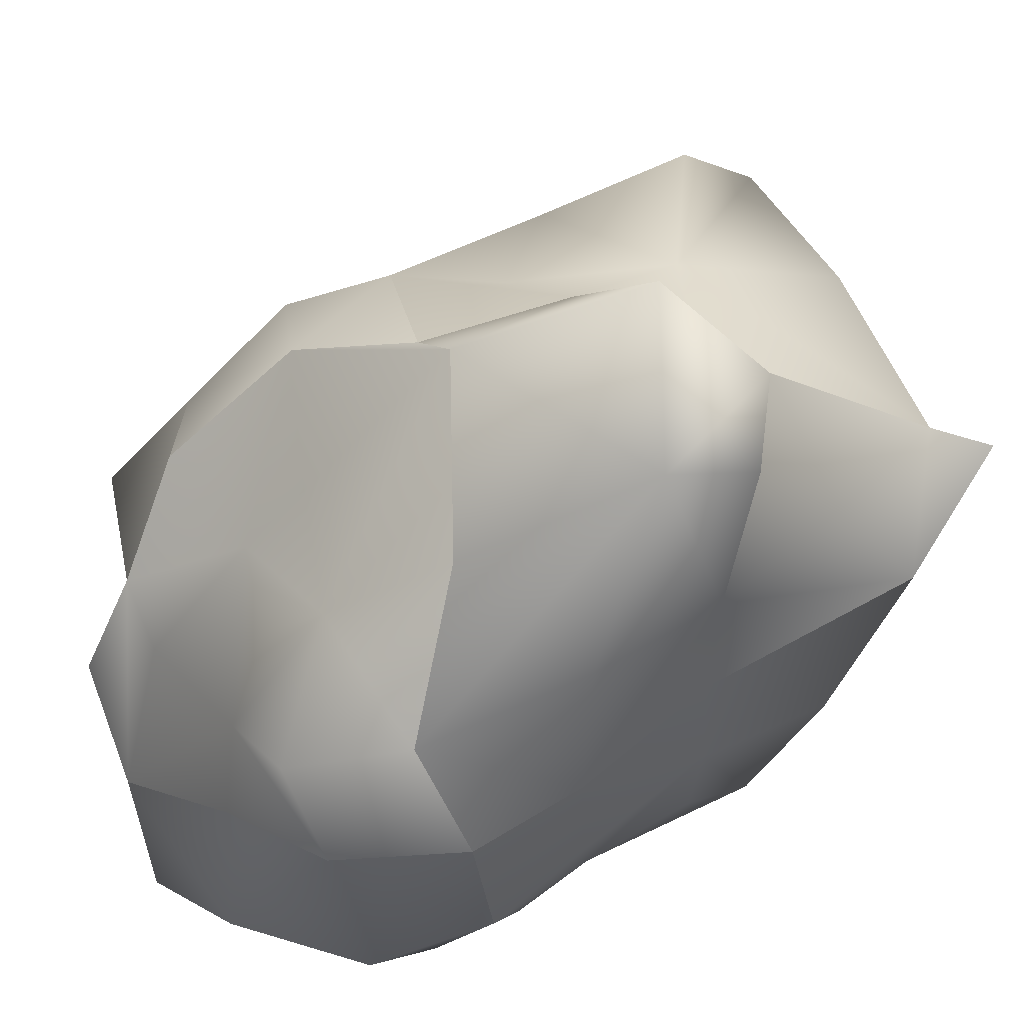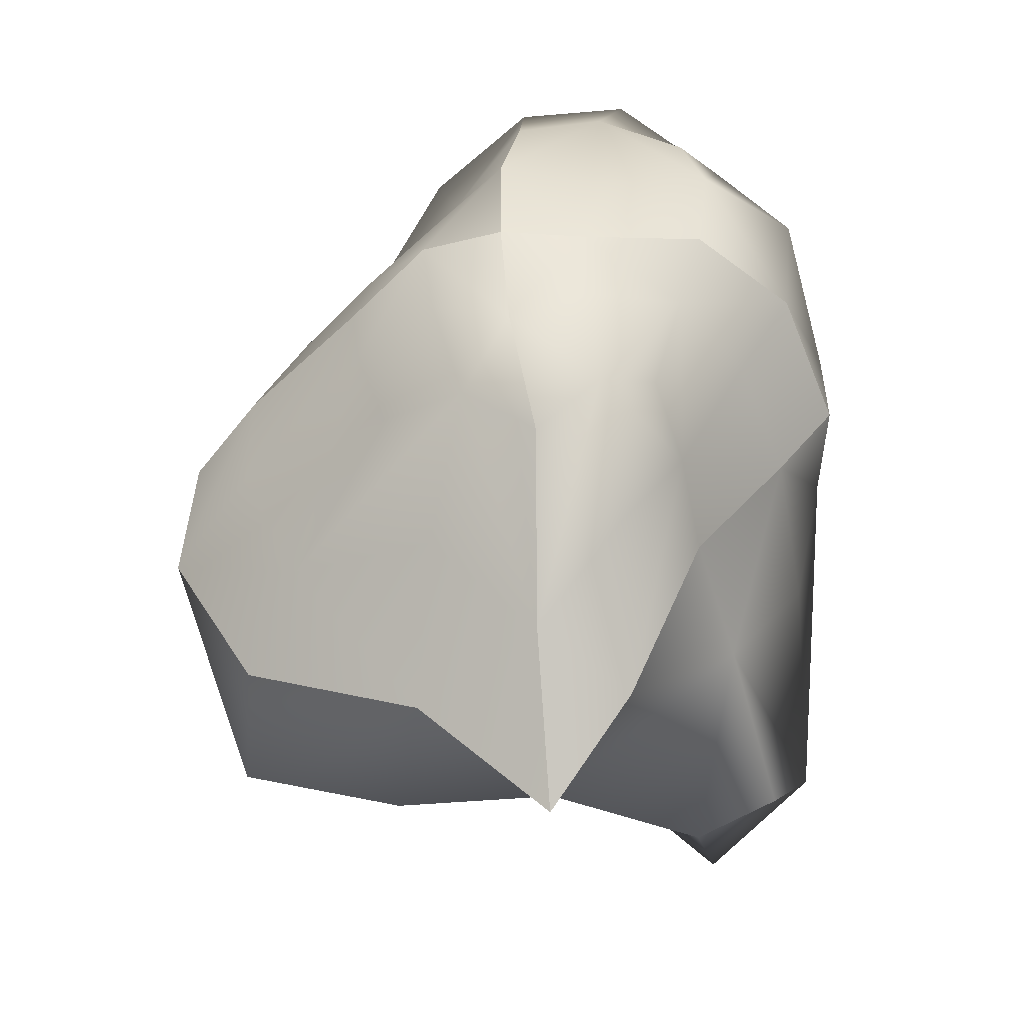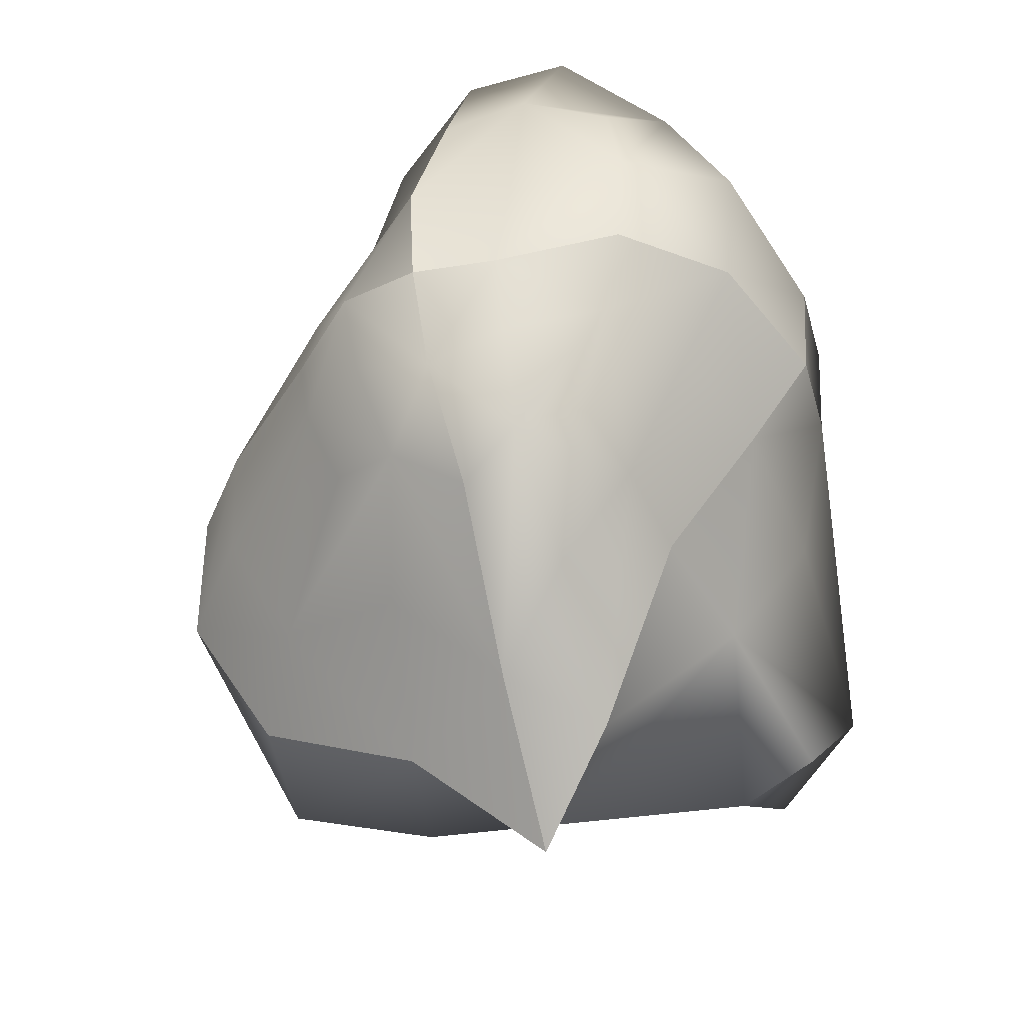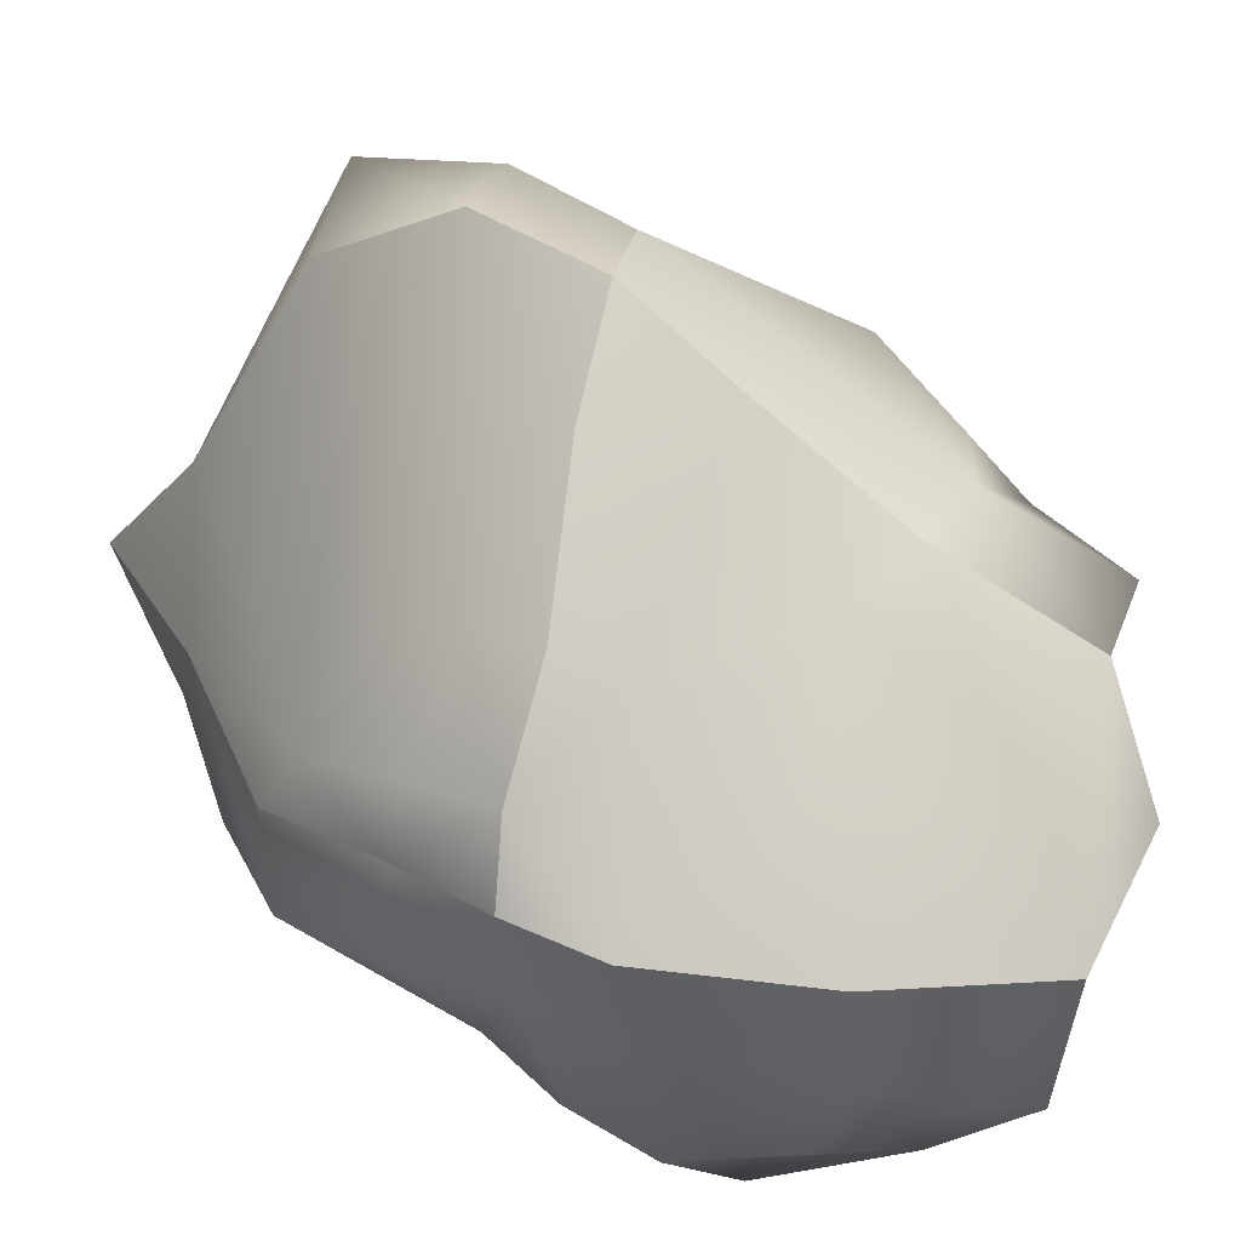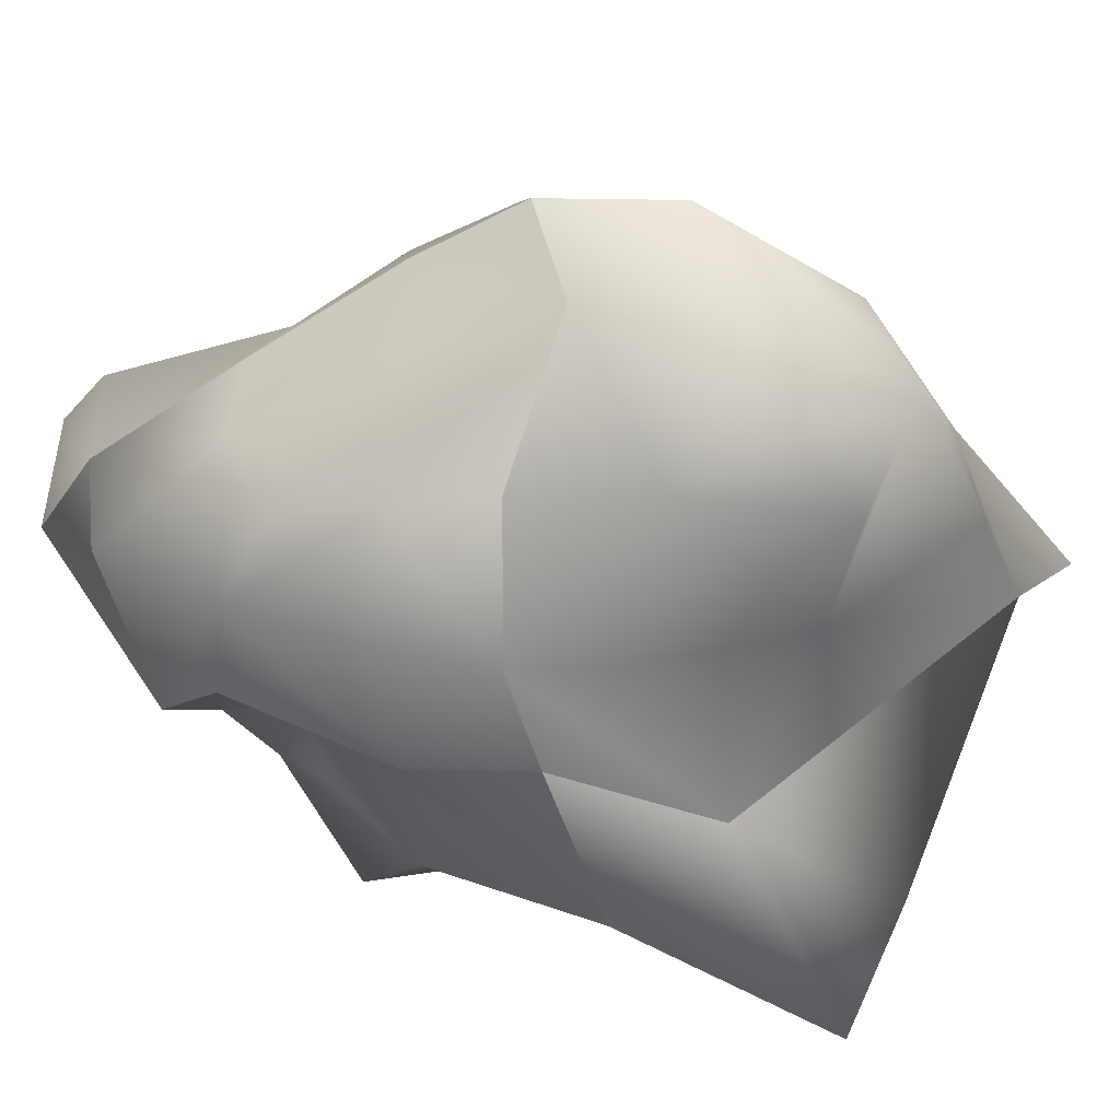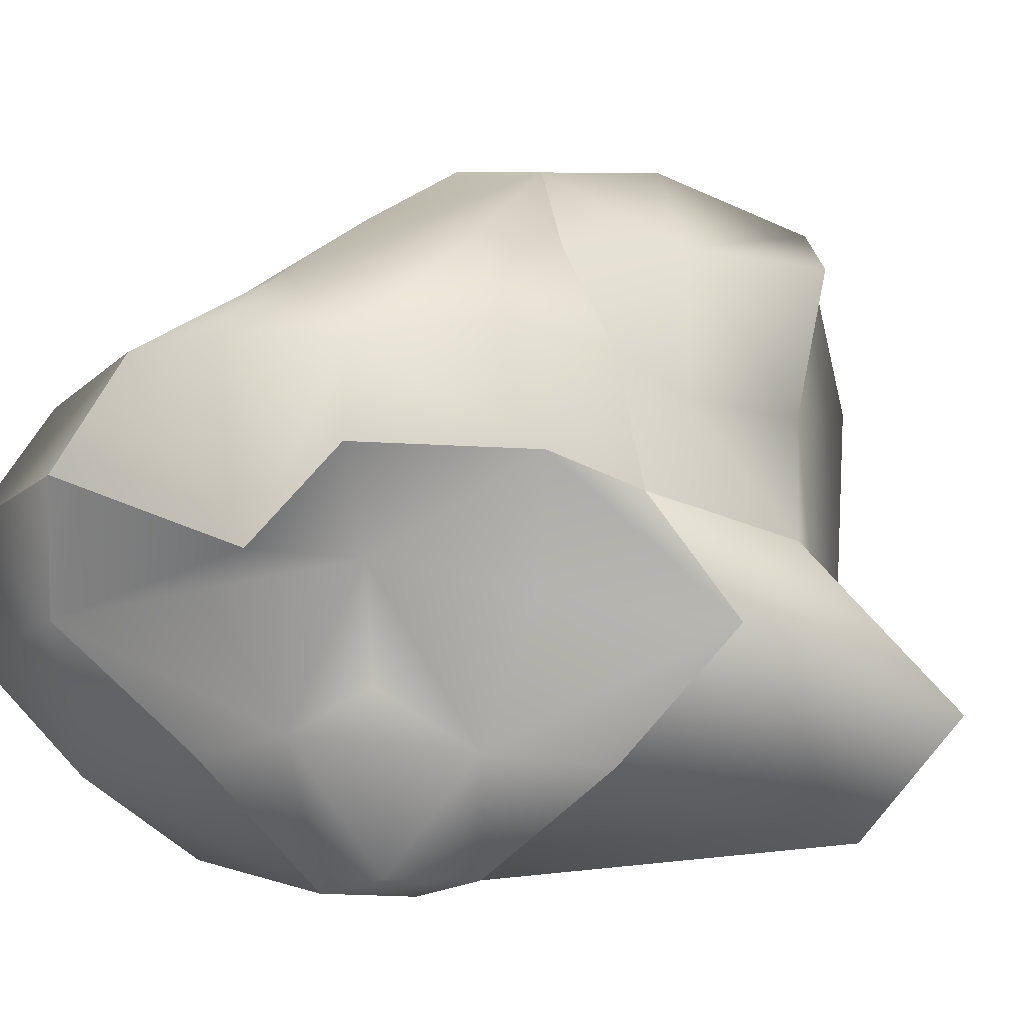
<metadata>
{"format":"obj","ext":"obj","renderer":"f3d","projection":"perspective","resolution":1024,"background":"white","views":[{"elev":-50.8,"azim":104.7,"up":"+Y"},{"elev":-48.3,"azim":-86.6,"up":"+Z"},{"elev":-39.0,"azim":-71.6,"up":"+Z"},{"elev":35.8,"azim":-68.2,"up":"+Y"},{"elev":45.1,"azim":86.6,"up":"+Y"},{"elev":-10.9,"azim":51.9,"up":"+Y"}]}
</metadata>
<code>
g default
v 0.03216 0.000431 1.094
v 0.8484 -0.02392 -0.05296
v 0.06831 0.9652 -0.07627
v -0.7086 0.00093 -0.006325
v 0.0371 -0.948 0.0195
v 0.2233 -0.0772 -1.352
v 0.6258 0.6143 0.0158
v 0.05534 0.5272 0.5706
v 0.6247 0.0381 0.6639
v 0.5196 0.4817 0.522
v -0.4374 0.4473 -0.006593
v -0.6062 -0.04816 0.6719
v -0.3372 0.3358 0.3458
v -0.5927 -0.5632 0.07443
v 0.01238 -0.6345 0.6602
v -0.5665 -0.5349 0.5978
v 0.6751 -0.6639 -0.1051
v 0.4375 -0.492 0.4405
v 0.2199 0.7742 -0.7978
v 0.7233 -0.115 -0.7164
v 0.7829 0.6526 -0.7314
v -0.4921 -0.08208 -0.6206
v -0.3492 0.3482 -0.3761
v 0.01897 -0.5207 -0.5608
v -0.4667 -0.4125 -0.4135
v 0.8009 -0.7232 -0.8388
v 0.8669 0.03073 0.2641
v 0.8427 0.3011 0.02957
v 0.6312 0.606 0.2793
v 0.6079 0.2866 0.6419
v 0.7871 0.3561 0.3264
v 0.3526 0.9052 -0.138
v 0.04407 0.7893 0.1958
v 0.2914 0.5196 0.6078
v 0.3189 0.7385 0.1973
v 0.1273 0.3028 0.943
v 0.4497 -0.2023 0.8134
v 0.4128 0.2919 0.9256
v -0.1697 0.7657 -0.05792
v -0.4167 0.4167 0.1667
v -0.1464 0.4446 0.471
v -0.1884 0.6225 0.192
v -0.6609 0.2238 -0.006518
v -0.7514 -0.001019 0.2511
v -0.4628 0.1531 0.4913
v -0.5834 0.2083 0.2084
v -0.4048 -0.05212 1.07
v -0.2392 0.2333 0.9338
v -0.6734 -0.2312 0.001164
v -0.6413 -0.5932 0.3093
v -0.6096 -0.2943 0.6993
v -0.6652 -0.2687 0.2744
v -0.3523 -0.8162 0.07273
v 0.1018 -0.9546 0.3548
v -0.3465 -0.6613 0.7663
v -0.3863 -0.8496 0.4
v -0.113 -0.3193 0.9981
v -0.4422 -0.3673 1.029
v 0.2568 -0.5977 0.5665
v 0.474 -0.1946 0.4937
v 0.27 -0.2696 0.7971
v 0.3684 -0.9244 0.06759
v 0.5862 -0.6468 0.2337
v 0.3976 -0.9354 0.3768
v 1.033 -0.3489 -0.1915
v 0.7336 -0.2759 0.1814
v 0.3213 -0.08006 -1.209
v 0.1138 0.2768 -1.055
v 0.5658 0.8176 -0.8722
v 0.7215 0.2569 -0.6795
v 0.5074 0.3619 -1.058
v 0.1466 1.005 -0.4166
v 0.6947 0.6587 -0.3302
v 0.446 0.9422 -0.4564
v 0.9446 -0.1144 -0.4612
v 0.7869 0.2418 -0.255
v -0.09961 -0.0623 -0.9847
v -0.5325 0.1145 -0.5001
v -0.02143 0.6221 -0.6383
v -0.2152 0.2244 -0.7508
v -0.6174 -0.01744 -0.2797
v -0.4151 0.4271 -0.1768
v -0.6181 0.1945 -0.2326
v -0.1141 0.7795 -0.3368
v 0.05053 -0.3077 -1.096
v -0.2492 -0.4794 -0.4953
v -0.595 -0.2604 -0.5475
v -0.319 -0.3042 -0.8067
v 0.012 -0.7783 -0.2419
v -0.5221 -0.4959 -0.1297
v -0.3072 -0.6682 -0.1699
v -0.6603 -0.2479 -0.2537
v 0.8878 -0.4922 -0.895
v 0.3512 -0.6116 -0.6645
v 0.3258 -0.3312 -0.9608
v 0.9342 -0.8353 -0.6506
v 1.231 -0.5471 -0.7161
v 0.4075 -0.8282 -0.3658
g pPlatonic1
f 30 9 27 31
f 27 2 28 31
f 28 7 29 31
f 29 10 30 31
f 29 7 32 35
f 32 3 33 35
f 33 8 34 35
f 34 10 29 35
f 34 8 36 38
f 36 1 37 38
f 37 9 30 38
f 30 10 34 38
f 41 8 33 42
f 33 3 39 42
f 39 11 40 42
f 40 13 41 42
f 40 11 43 46
f 43 4 44 46
f 44 12 45 46
f 45 13 40 46
f 45 12 47 48
f 47 1 36 48
f 36 8 41 48
f 41 13 45 48
f 51 12 44 52
f 44 4 49 52
f 49 14 50 52
f 50 16 51 52
f 50 14 53 56
f 53 5 54 56
f 54 15 55 56
f 55 16 50 56
f 55 15 57 58
f 57 1 47 58
f 47 12 51 58
f 51 16 55 58
f 60 9 37 61
f 37 1 57 61
f 57 15 59 61
f 59 18 60 61
f 59 15 54 64
f 54 5 62 64
f 62 17 63 64
f 63 18 59 64
f 63 17 65 66
f 65 2 27 66
f 27 9 60 66
f 60 18 63 66
f 70 20 67 71
f 67 6 68 71
f 68 19 69 71
f 69 21 70 71
f 69 19 72 74
f 72 3 32 74
f 32 7 73 74
f 73 21 69 74
f 73 7 28 76
f 28 2 75 76
f 75 20 70 76
f 70 21 73 76
f 79 19 68 80
f 68 6 77 80
f 77 22 78 80
f 78 23 79 80
f 78 22 81 83
f 81 4 43 83
f 43 11 82 83
f 82 23 78 83
f 82 11 39 84
f 39 3 72 84
f 72 19 79 84
f 79 23 82 84
f 87 22 77 88
f 77 6 85 88
f 85 24 86 88
f 86 25 87 88
f 86 24 89 91
f 89 5 53 91
f 53 14 90 91
f 90 25 86 91
f 90 14 49 92
f 49 4 81 92
f 81 22 87 92
f 87 25 90 92
f 94 24 85 95
f 85 6 67 95
f 67 20 93 95
f 93 26 94 95
f 93 20 75 97
f 75 2 65 97
f 65 17 96 97
f 96 26 93 97
f 96 17 62 98
f 62 5 89 98
f 89 24 94 98
f 94 26 96 98
g default
v 0.03216 0.000431 1.094
v 0.8484 -0.02392 -0.05296
v 0.06831 0.9652 -0.07627
v -0.7086 0.00093 -0.006325
v 0.0371 -0.948 0.0195
v 0.2233 -0.0772 -1.352
v 0.6258 0.6143 0.0158
v 0.05534 0.5272 0.5706
v 0.6247 0.0381 0.6639
v 0.5196 0.4817 0.522
v -0.4374 0.4473 -0.006593
v -0.6062 -0.04816 0.6719
v -0.3372 0.3358 0.3458
v -0.5927 -0.5632 0.07443
v 0.01238 -0.6345 0.6602
v -0.5665 -0.5349 0.5978
v 0.6751 -0.6639 -0.1051
v 0.4375 -0.492 0.4405
v 0.2199 0.7742 -0.7978
v 0.7233 -0.115 -0.7164
v 0.7829 0.6526 -0.7314
v -0.4921 -0.08208 -0.6206
v -0.3492 0.3482 -0.3761
v 0.01897 -0.5207 -0.5608
v -0.4667 -0.4125 -0.4135
v 0.8009 -0.7232 -0.8388
v 0.8669 0.03073 0.2641
v 0.8427 0.3011 0.02957
v 0.6312 0.606 0.2793
v 0.6079 0.2866 0.6419
v 0.7871 0.3561 0.3264
v 0.3526 0.9052 -0.138
v 0.04407 0.7893 0.1958
v 0.2914 0.5196 0.6078
v 0.3189 0.7385 0.1973
v 0.1273 0.3028 0.943
v 0.4497 -0.2023 0.8134
v 0.4128 0.2919 0.9256
v -0.1697 0.7657 -0.05792
v -0.4167 0.4167 0.1667
v -0.1464 0.4446 0.471
v -0.1884 0.6225 0.192
v -0.6609 0.2238 -0.006518
v -0.7514 -0.001019 0.2511
v -0.4628 0.1531 0.4913
v -0.5834 0.2083 0.2084
v -0.4048 -0.05212 1.07
v -0.2392 0.2333 0.9338
v -0.6734 -0.2312 0.001164
v -0.6413 -0.5932 0.3093
v -0.6096 -0.2943 0.6993
v -0.6652 -0.2687 0.2744
v -0.3523 -0.8162 0.07273
v 0.1018 -0.9546 0.3548
v -0.3465 -0.6613 0.7663
v -0.3863 -0.8496 0.4
v -0.113 -0.3193 0.9981
v -0.4422 -0.3673 1.029
v 0.2568 -0.5977 0.5665
v 0.474 -0.1946 0.4937
v 0.27 -0.2696 0.7971
v 0.3684 -0.9244 0.06759
v 0.5862 -0.6468 0.2337
v 0.3976 -0.9354 0.3768
v 1.033 -0.3489 -0.1915
v 0.7336 -0.2759 0.1814
v 0.3213 -0.08006 -1.209
v 0.1138 0.2768 -1.055
v 0.5658 0.8176 -0.8722
v 0.7215 0.2569 -0.6795
v 0.5074 0.3619 -1.058
v 0.1466 1.005 -0.4166
v 0.6947 0.6587 -0.3302
v 0.446 0.9422 -0.4564
v 0.9446 -0.1144 -0.4612
v 0.7869 0.2418 -0.255
v -0.09961 -0.0623 -0.9847
v -0.5325 0.1145 -0.5001
v -0.02143 0.6221 -0.6383
v -0.2152 0.2244 -0.7508
v -0.6174 -0.01744 -0.2797
v -0.4151 0.4271 -0.1768
v -0.6181 0.1945 -0.2326
v -0.1141 0.7795 -0.3368
v 0.05053 -0.3077 -1.096
v -0.2492 -0.4794 -0.4953
v -0.595 -0.2604 -0.5475
v -0.319 -0.3042 -0.8067
v 0.012 -0.7783 -0.2419
v -0.5221 -0.4959 -0.1297
v -0.3072 -0.6682 -0.1699
v -0.6603 -0.2479 -0.2537
v 0.8878 -0.4922 -0.895
v 0.3512 -0.6116 -0.6645
v 0.3258 -0.3312 -0.9608
v 0.9342 -0.8353 -0.6506
v 1.231 -0.5471 -0.7161
v 0.4075 -0.8282 -0.3658
g pPlatonic1
f 128 107 125 129
f 125 100 126 129
f 126 105 127 129
f 127 108 128 129
f 127 105 130 133
f 130 101 131 133
f 131 106 132 133
f 132 108 127 133
f 132 106 134 136
f 134 99 135 136
f 135 107 128 136
f 128 108 132 136
f 139 106 131 140
f 131 101 137 140
f 137 109 138 140
f 138 111 139 140
f 138 109 141 144
f 141 102 142 144
f 142 110 143 144
f 143 111 138 144
f 143 110 145 146
f 145 99 134 146
f 134 106 139 146
f 139 111 143 146
f 149 110 142 150
f 142 102 147 150
f 147 112 148 150
f 148 114 149 150
f 148 112 151 154
f 151 103 152 154
f 152 113 153 154
f 153 114 148 154
f 153 113 155 156
f 155 99 145 156
f 145 110 149 156
f 149 114 153 156
f 158 107 135 159
f 135 99 155 159
f 155 113 157 159
f 157 116 158 159
f 157 113 152 162
f 152 103 160 162
f 160 115 161 162
f 161 116 157 162
f 161 115 163 164
f 163 100 125 164
f 125 107 158 164
f 158 116 161 164
f 168 118 165 169
f 165 104 166 169
f 166 117 167 169
f 167 119 168 169
f 167 117 170 172
f 170 101 130 172
f 130 105 171 172
f 171 119 167 172
f 171 105 126 174
f 126 100 173 174
f 173 118 168 174
f 168 119 171 174
f 177 117 166 178
f 166 104 175 178
f 175 120 176 178
f 176 121 177 178
f 176 120 179 181
f 179 102 141 181
f 141 109 180 181
f 180 121 176 181
f 180 109 137 182
f 137 101 170 182
f 170 117 177 182
f 177 121 180 182
f 185 120 175 186
f 175 104 183 186
f 183 122 184 186
f 184 123 185 186
f 184 122 187 189
f 187 103 151 189
f 151 112 188 189
f 188 123 184 189
f 188 112 147 190
f 147 102 179 190
f 179 120 185 190
f 185 123 188 190
f 192 122 183 193
f 183 104 165 193
f 165 118 191 193
f 191 124 192 193
f 191 118 173 195
f 173 100 163 195
f 163 115 194 195
f 194 124 191 195
f 194 115 160 196
f 160 103 187 196
f 187 122 192 196
f 192 124 194 196

</code>
